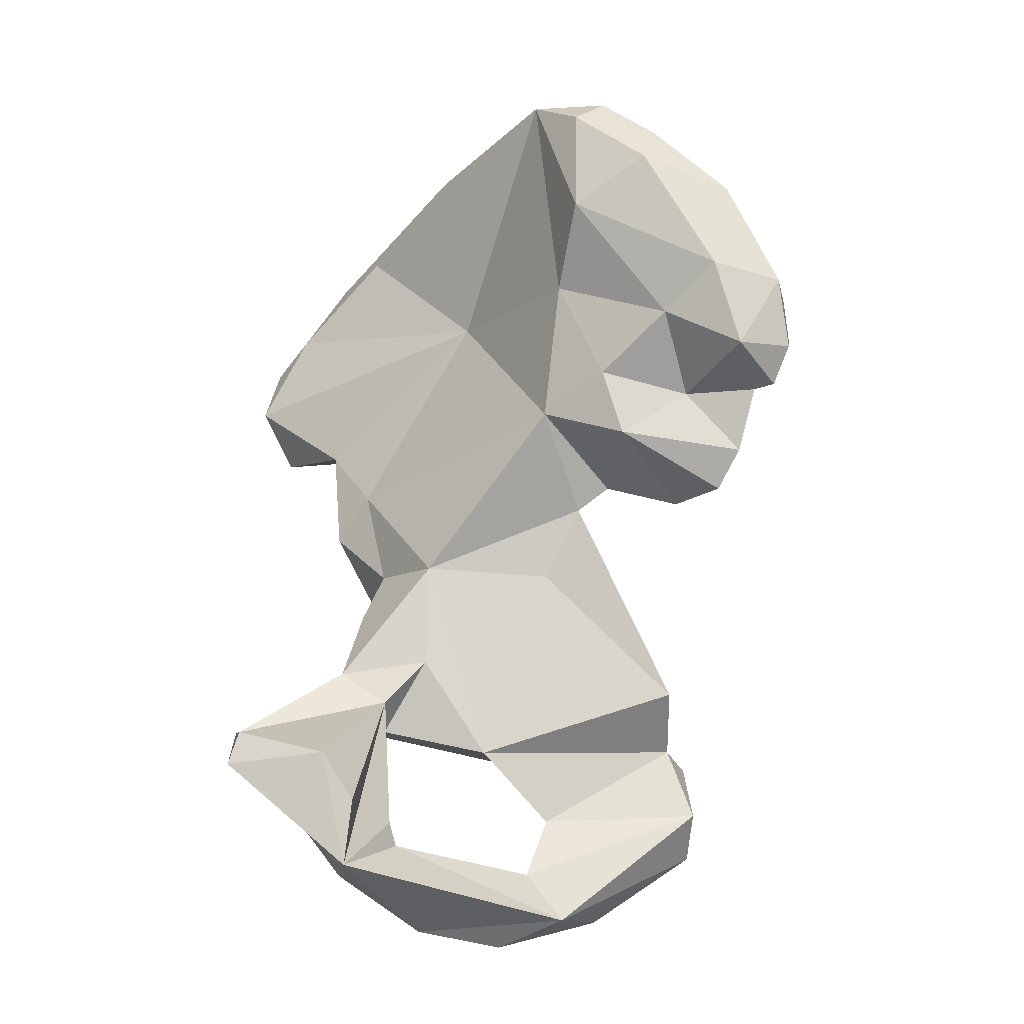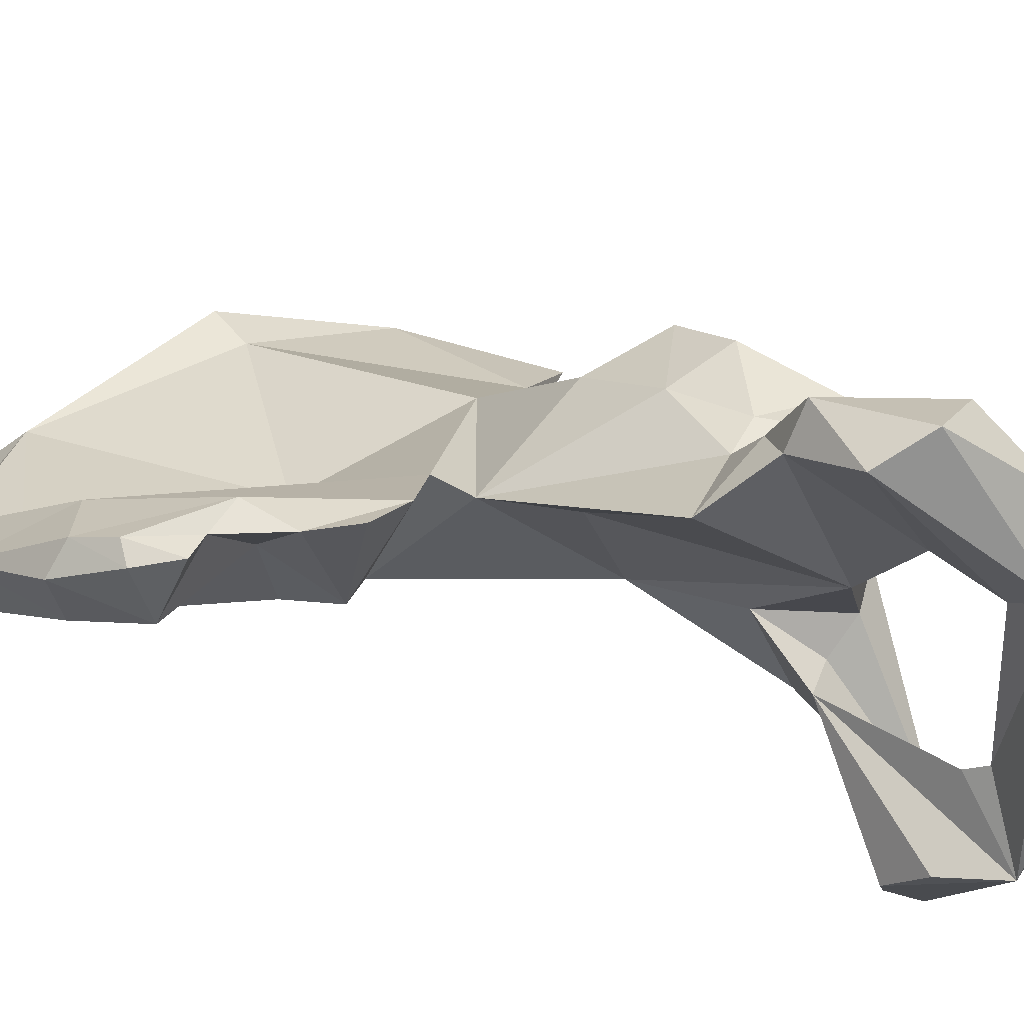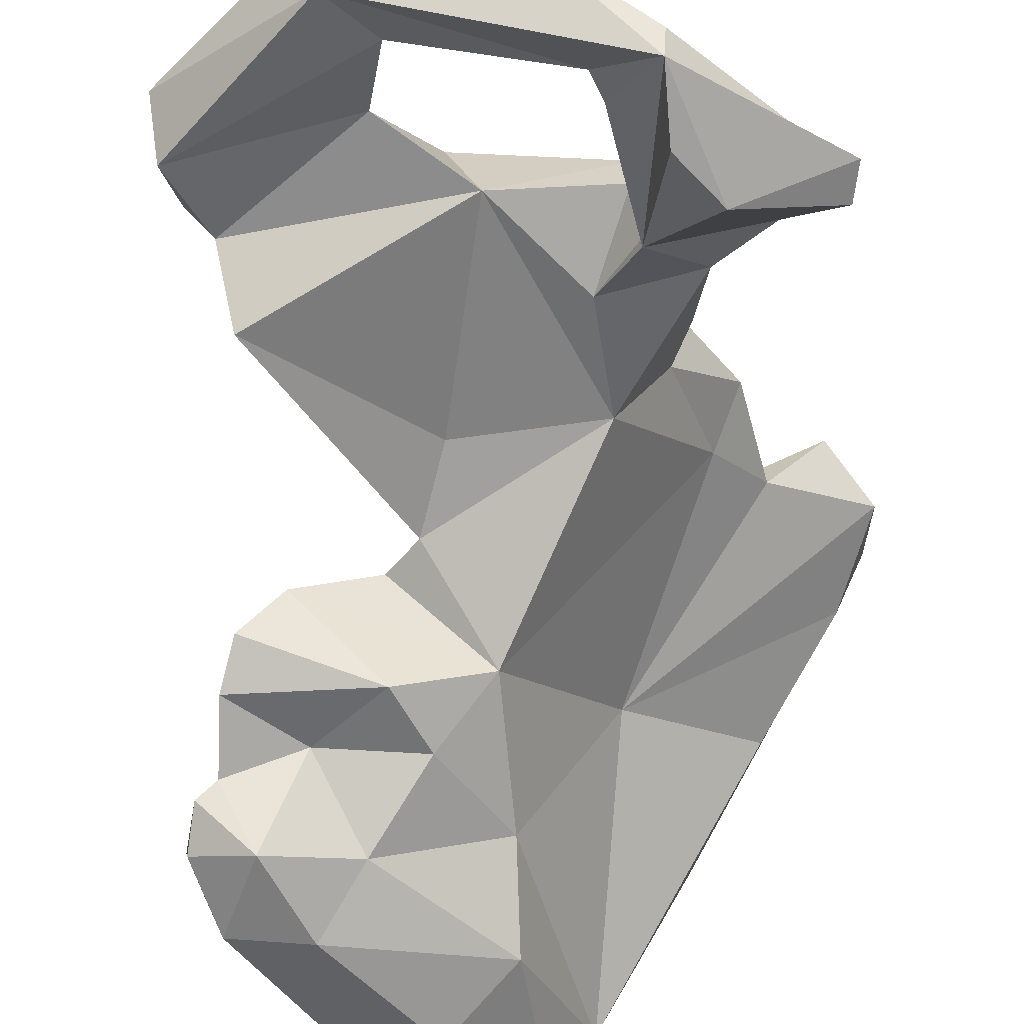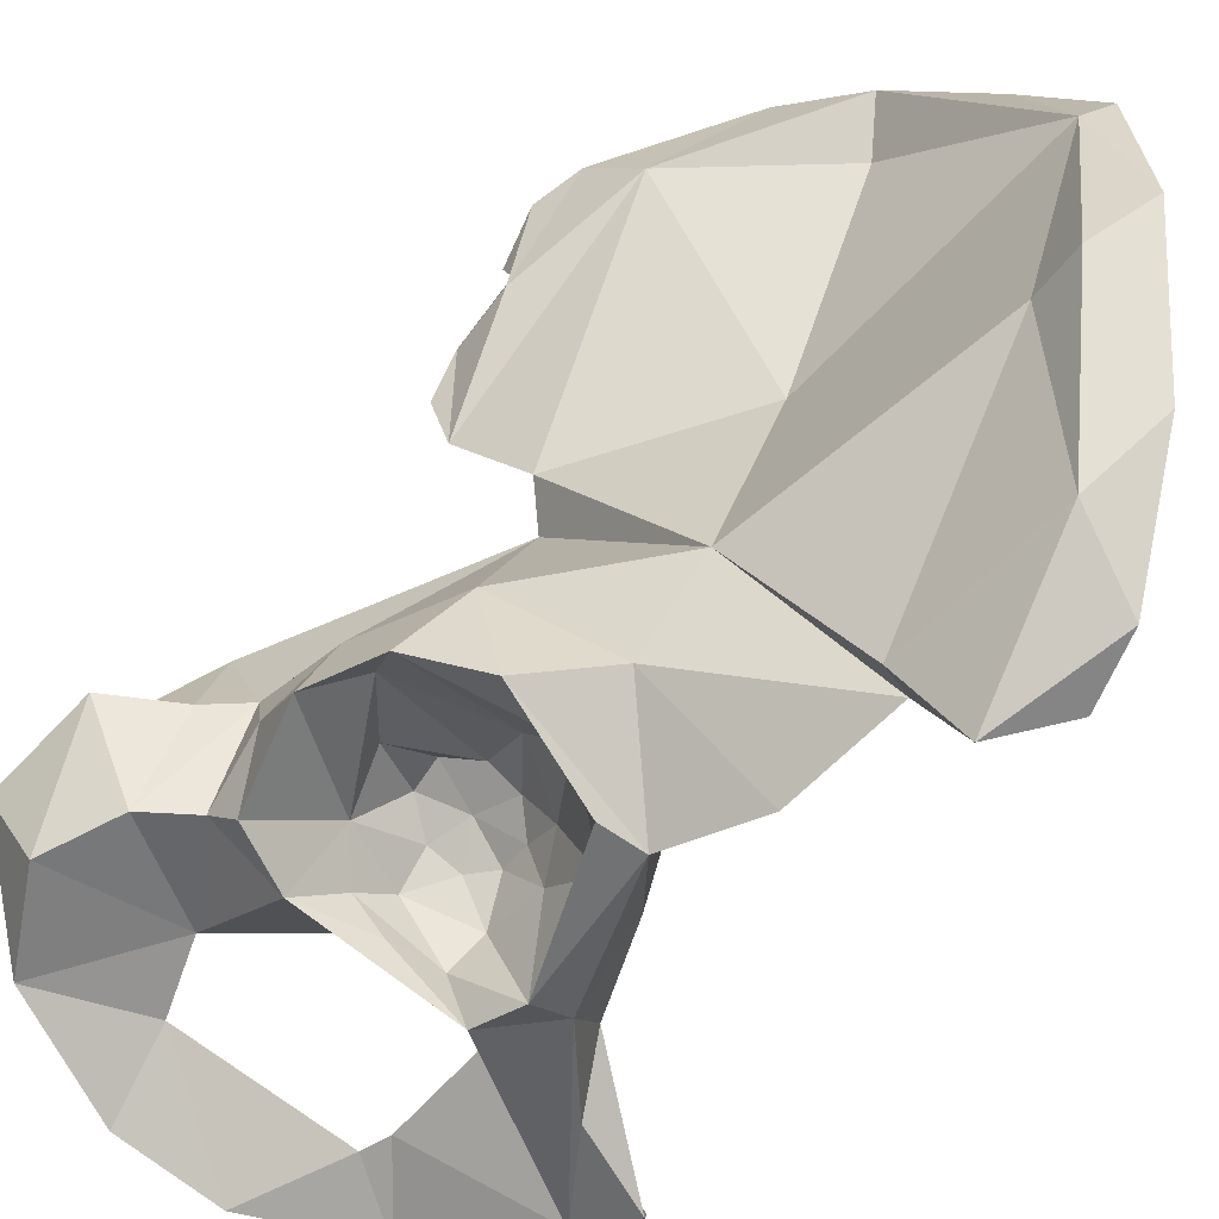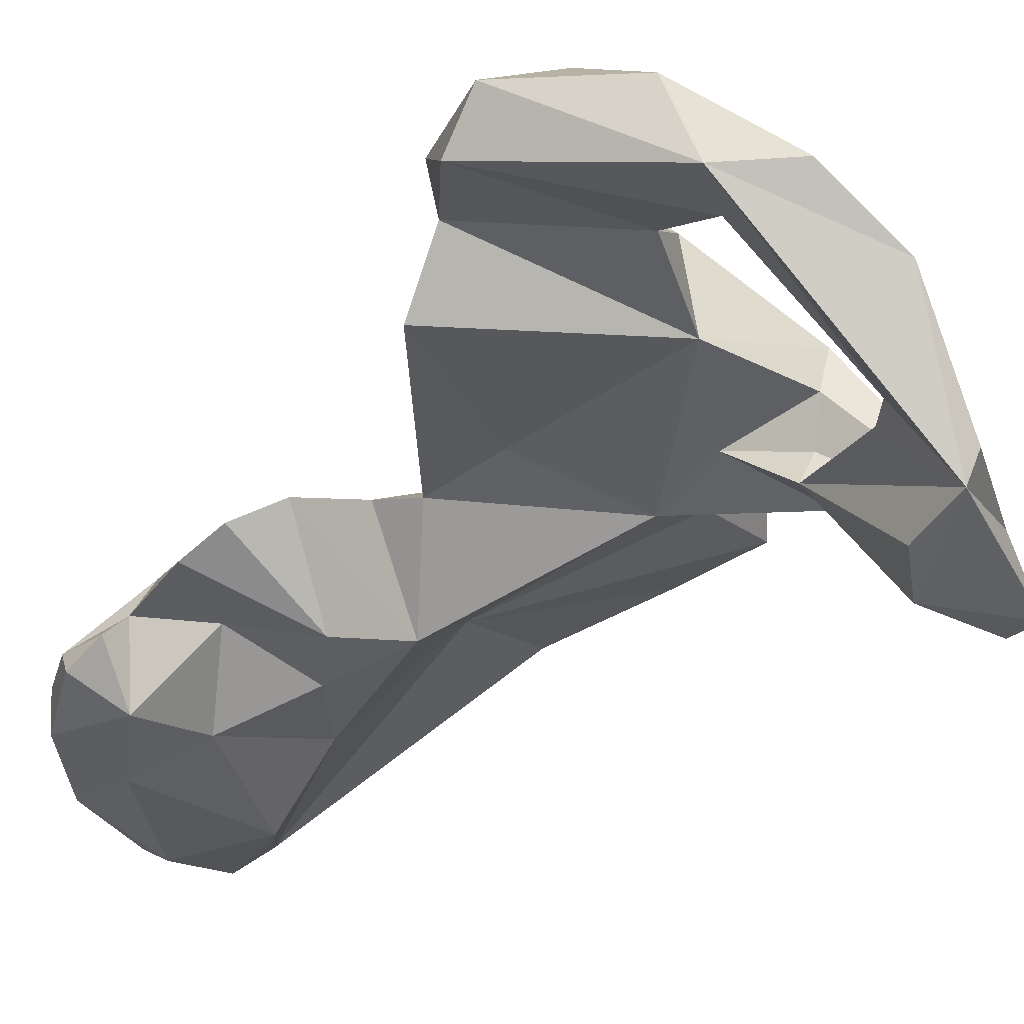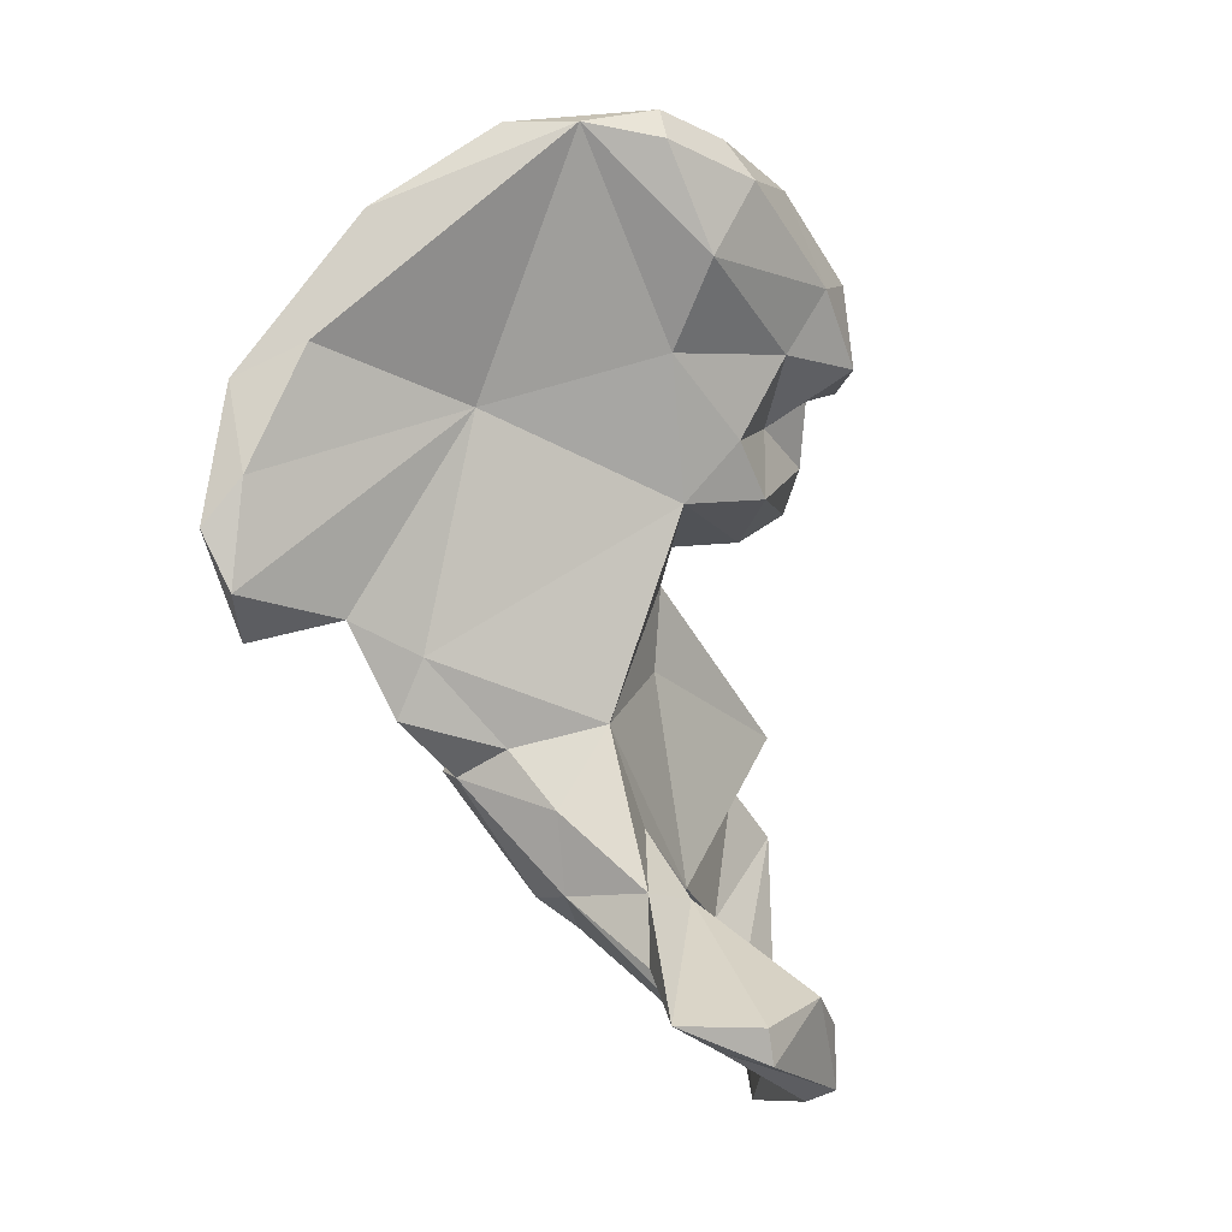
<metadata>
{"format":"obj","ext":"obj","renderer":"f3d","projection":"perspective","resolution":1024,"background":"white","views":[{"elev":1.5,"azim":177.8,"up":"+Y"},{"elev":-22.7,"azim":-69.7,"up":"+Z"},{"elev":-77.5,"azim":12.3,"up":"+Z"},{"elev":70.9,"azim":48.8,"up":"+Z"},{"elev":-51.7,"azim":-23.2,"up":"+Z"},{"elev":26.1,"azim":111.5,"up":"+Y"}]}
</metadata>
<code>
o l_pelvis.vtp_l_pelvis.vtp.010
v -0.04433 -0.08085 0.05468
v -0.04532 -0.07201 0.05293
v -0.02982 -0.0765 0.06886
v -0.03426 -0.08491 0.06101
v -0.05913 -0.07801 0.05159
v -0.0626 -0.08397 0.0578
v -0.05321 -0.08503 0.05994
v -0.06665 -0.09303 0.06598
v -0.04297 -0.06222 0.06211
v -0.05502 -0.06866 0.05188
v -0.05122 -0.06368 0.05332
v -0.03528 -0.05753 0.07974
v -0.03881 -0.05547 0.09443
v -0.03142 -0.05177 0.08781
v -0.0253 -0.07168 0.06015
v -0.007545 -0.08884 0.01886
v -0.03568 -0.08237 0.05047
v -0.06101 -0.08716 0.04562
v -0.07081 -0.07724 0.06037
v -0.06217 -0.06973 0.05193
v -0.0781 -0.09148 0.07464
v -0.08454 -0.09354 0.06479
v -0.07682 -0.1047 0.04422
v -0.04828 -0.05495 0.06625
v -0.05072 -0.05898 0.05793
v -0.06049 -0.06174 0.05466
v -0.05173 -0.04868 0.08557
v -0.06272 -0.05239 0.09988
v -0.05285 -0.03589 0.09517
v -0.02226 -0.03526 0.09669
v -0.02987 -0.05405 0.06373
v -0.03496 -0.04448 0.07717
v -0.01599 -0.07845 0.03737
v -0.02534 -0.06645 0.04135
v -0.02725 -0.1066 -0.000583
v 1e-05 -0.08373 0.004923
v 0 -0.07947 0.02666
v -0.03373 -0.07529 0.04303
v -0.03619 -0.07305 0.03564
v -0.02595 -0.1104 0.00567
v -0.03758 -0.09997 0.01779
v -0.04611 -0.06438 0.05
v -0.1081 -0.07223 0.04271
v -0.1085 -0.08817 0.0516
v -0.07759 -0.04317 0.05994
v -0.04711 -0.04084 0.05866
v -0.07557 -0.06682 0.06658
v -0.06946 -0.06605 0.05463
v -0.0847 -0.07422 0.08532
v -0.07986 -0.06278 0.08307
v -0.08984 -0.07841 0.06778
v -0.09271 -0.1019 0.06476
v -0.09483 -0.07546 0.05913
v -0.07147 -0.1164 0.0352
v -0.1143 -0.1033 0.04371
v -0.09767 -0.1177 0.0614
v -0.08894 -0.1308 0.04512
v -0.06088 -0.05064 0.07306
v -0.05657 -0.05496 0.06094
v -0.07011 -0.06037 0.05886
v -0.0641 -0.05543 0.06078
v -0.0778 -0.06087 0.09384
v -0.07937 -0.04345 0.08561
v -0.02077 -0.01269 0.1066
v -0.05885 -0.01549 0.09486
v -0.03014 -0.02337 0.09381
v -0.02229 -0.08064 0.002346
v -0.02925 -0.09168 0.001081
v -0.04455 -0.1278 0.02346
v -0.08 -0.1268 0.03015
v -0.03908 -0.1056 0.01748
v -0.002515 -0.07652 0.007104
v -0.1013 -0.08318 0.05863
v -0.08621 -0.02593 0.06184
v -0.1135 -0.09407 0.05871
v -0.07692 -0.000898 0.05315
v -0.08865 -0.06228 0.07623
v -0.06438 -0.1338 0.03168
v -0.1134 -0.1156 0.05016
v -0.05775 0.02265 0.09313
v -0.007194 -0.01492 0.1233
v 0 0 0.1208
v -0.02577 -0.01356 0.1118
v -0.0508 0.03734 0.1189
v -0.07518 0.01546 0.07225
v -0.09403 -0.02026 0.06399
v -0.09116 0.009621 0.0455
v -0.0958 -0.005519 0.04083
v -0.1107 -0.02409 0.05188
v -0.08079 0.03172 0.05763
v -0.07577 0.081 0.07644
v -0.0322 0.04282 0.118
v -0.01167 0.02072 0.1231
v -0.003795 0.01137 0.1293
v -0.02214 0.01706 0.1322
v -0.04997 0.04519 0.1279
v -0.07405 0.07292 0.09522
v -0.1256 0.03105 0.05419
v -0.09999 0.05722 0.06035
v -0.1127 0.00413 0.04705
v -0.1065 0.02473 0.04049
v -0.1206 -0.01994 0.04448
v -0.1256 -0.01008 0.04241
v -0.1262 0.001275 0.05013
v -0.08458 0.05277 0.05002
v -0.05169 0.06547 0.1138
v -0.07256 0.08001 0.09248
v -0.09287 0.08028 0.06545
v -0.08542 0.07653 0.06099
v -0.0228 0.03612 0.1315
v -0.109 0.06641 0.06097
v -0.1368 0.0271 0.04242
v -0.123 0.05636 0.04717
v -0.1295 0.005228 0.0426
v -0.1241 0.01654 0.03006
v -0.1183 0.03679 0.03542
v -0.1379 0.01681 0.04058
v -0.1018 0.06465 0.04707
v -0.1051 0.07172 0.05533
v -0.1369 0.01576 0.03522
v -0.1345 0.03237 0.03637
v -0.1335 0.006379 0.03694
f 1 2 3
f 3 4 1
f 5 2 1
f 5 1 6
f 1 7 6
f 8 1 4
f 4 7 1
f 2 9 3
f 2 10 11
f 9 2 11
f 2 5 10
f 3 9 12
f 12 13 3
f 13 14 3
f 15 3 14
f 15 4 3
f 16 4 15
f 4 16 17
f 8 4 18
f 18 4 17
f 7 4 8
f 6 19 5
f 5 19 20
f 5 20 10
f 8 19 6
f 7 8 6
f 21 19 8
f 8 22 21
f 8 18 23
f 22 8 23
f 12 9 24
f 9 11 25
f 24 9 25
f 10 26 11
f 20 26 10
f 11 26 25
f 13 12 27
f 27 12 24
f 27 28 13
f 13 28 14
f 14 29 30
f 14 28 29
f 14 31 15
f 32 31 14
f 30 32 14
f 15 33 16
f 15 31 34
f 33 15 34
f 35 16 36
f 16 33 37
f 38 16 39
f 17 16 38
f 36 16 37
f 16 40 41
f 16 35 40
f 16 41 39
f 42 18 17
f 38 42 17
f 43 44 18
f 43 18 45
f 44 23 18
f 46 18 42
f 45 18 46
f 19 47 48
f 19 48 20
f 21 49 19
f 19 50 47
f 49 50 19
f 48 26 20
f 21 51 49
f 21 22 51
f 22 52 53
f 22 53 51
f 22 23 52
f 54 23 55
f 44 55 23
f 56 23 57
f 57 23 54
f 52 23 56
f 27 24 58
f 24 25 59
f 58 24 59
f 25 26 59
f 60 61 26
f 59 26 61
f 60 26 48
f 62 27 58
f 28 27 62
f 28 62 63
f 28 63 29
f 30 29 64
f 64 29 65
f 65 29 63
f 32 30 66
f 64 66 30
f 46 31 32
f 34 31 46
f 46 32 66
f 37 33 34
f 37 34 39
f 39 34 42
f 34 46 42
f 36 67 35
f 68 35 67
f 39 41 35
f 39 35 68
f 35 69 40
f 69 35 70
f 71 70 35
f 71 35 41
f 36 72 67
f 72 36 37
f 72 37 39
f 39 42 38
f 68 67 39
f 67 72 39
f 40 71 41
f 40 69 71
f 73 44 43
f 43 53 73
f 74 43 45
f 43 74 53
f 75 44 73
f 55 44 75
f 45 46 74
f 66 76 46
f 46 76 74
f 48 47 60
f 60 47 61
f 50 61 47
f 49 62 50
f 62 49 77
f 49 51 77
f 58 61 50
f 50 62 58
f 53 77 51
f 53 52 73
f 52 75 73
f 52 56 75
f 53 74 77
f 54 55 70
f 54 70 71
f 78 57 54
f 54 69 78
f 69 54 71
f 75 79 55
f 55 79 70
f 56 57 79
f 56 79 75
f 57 70 79
f 78 70 57
f 61 58 59
f 62 77 63
f 74 65 63
f 74 63 77
f 64 80 66
f 64 81 82
f 82 80 64
f 83 81 64
f 83 64 65
f 84 83 65
f 85 84 65
f 85 65 86
f 74 86 65
f 66 80 76
f 78 69 70
f 74 76 86
f 76 87 88
f 89 76 88
f 86 76 89
f 90 76 80
f 76 90 87
f 90 80 91
f 92 80 93
f 91 80 92
f 80 82 93
f 94 82 81
f 83 95 81
f 81 95 94
f 93 82 94
f 95 83 84
f 95 84 96
f 84 85 97
f 84 97 96
f 85 98 99
f 85 99 97
f 98 85 86
f 98 86 89
f 87 100 88
f 90 101 87
f 101 100 87
f 102 89 88
f 102 88 103
f 88 100 103
f 104 89 103
f 103 89 102
f 89 104 98
f 91 105 90
f 90 105 101
f 91 92 106
f 107 91 106
f 108 91 107
f 91 108 109
f 109 105 91
f 92 93 110
f 92 110 106
f 110 93 94
f 110 94 95
f 110 95 96
f 106 110 96
f 106 96 97
f 107 106 97
f 108 97 111
f 97 99 111
f 107 97 108
f 99 98 111
f 98 104 112
f 111 98 113
f 98 112 113
f 114 103 100
f 115 100 101
f 114 100 115
f 105 116 101
f 101 116 115
f 114 104 103
f 117 104 114
f 112 104 117
f 118 105 109
f 116 105 118
f 119 109 108
f 111 119 108
f 118 109 119
f 111 113 119
f 112 120 121
f 113 112 121
f 117 120 112
f 113 118 119
f 113 121 116
f 116 118 113
f 115 122 114
f 117 114 122
f 115 120 122
f 115 121 120
f 116 121 115
f 122 120 117

</code>
